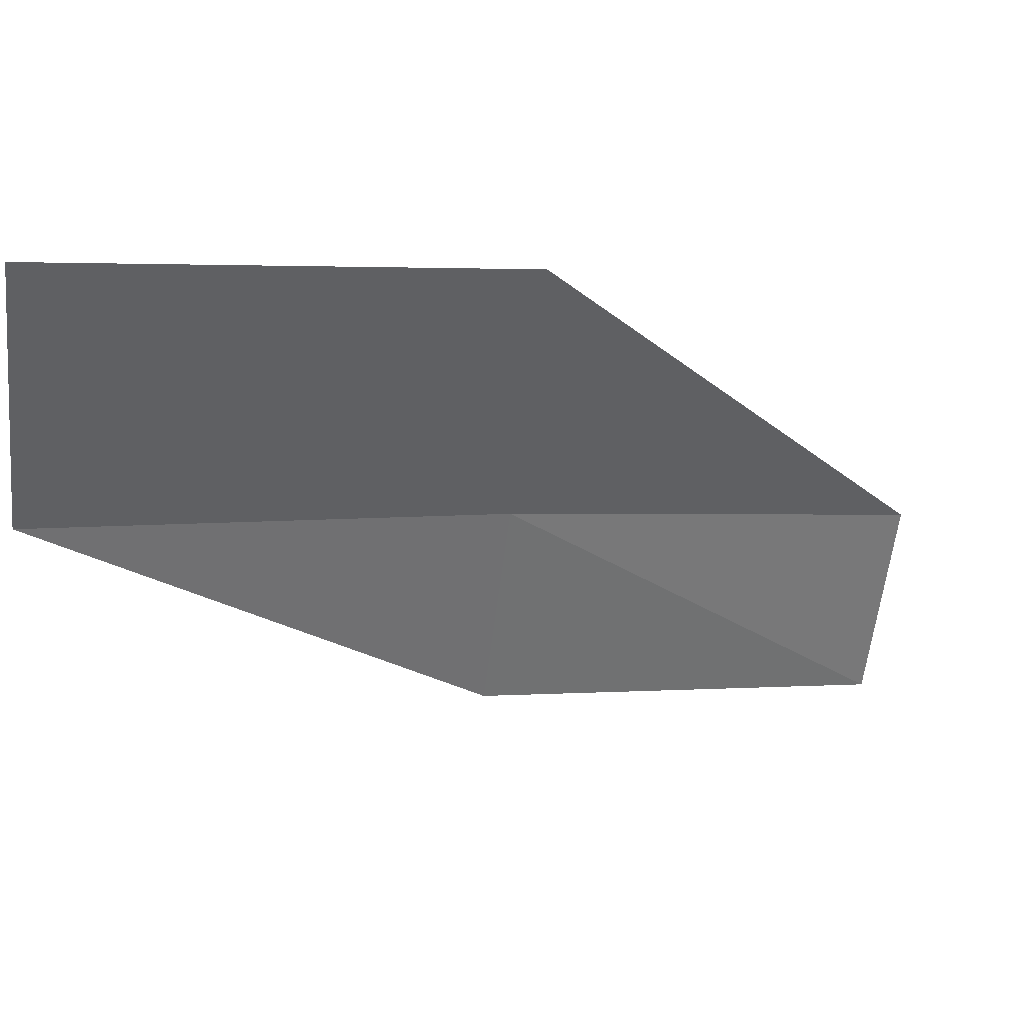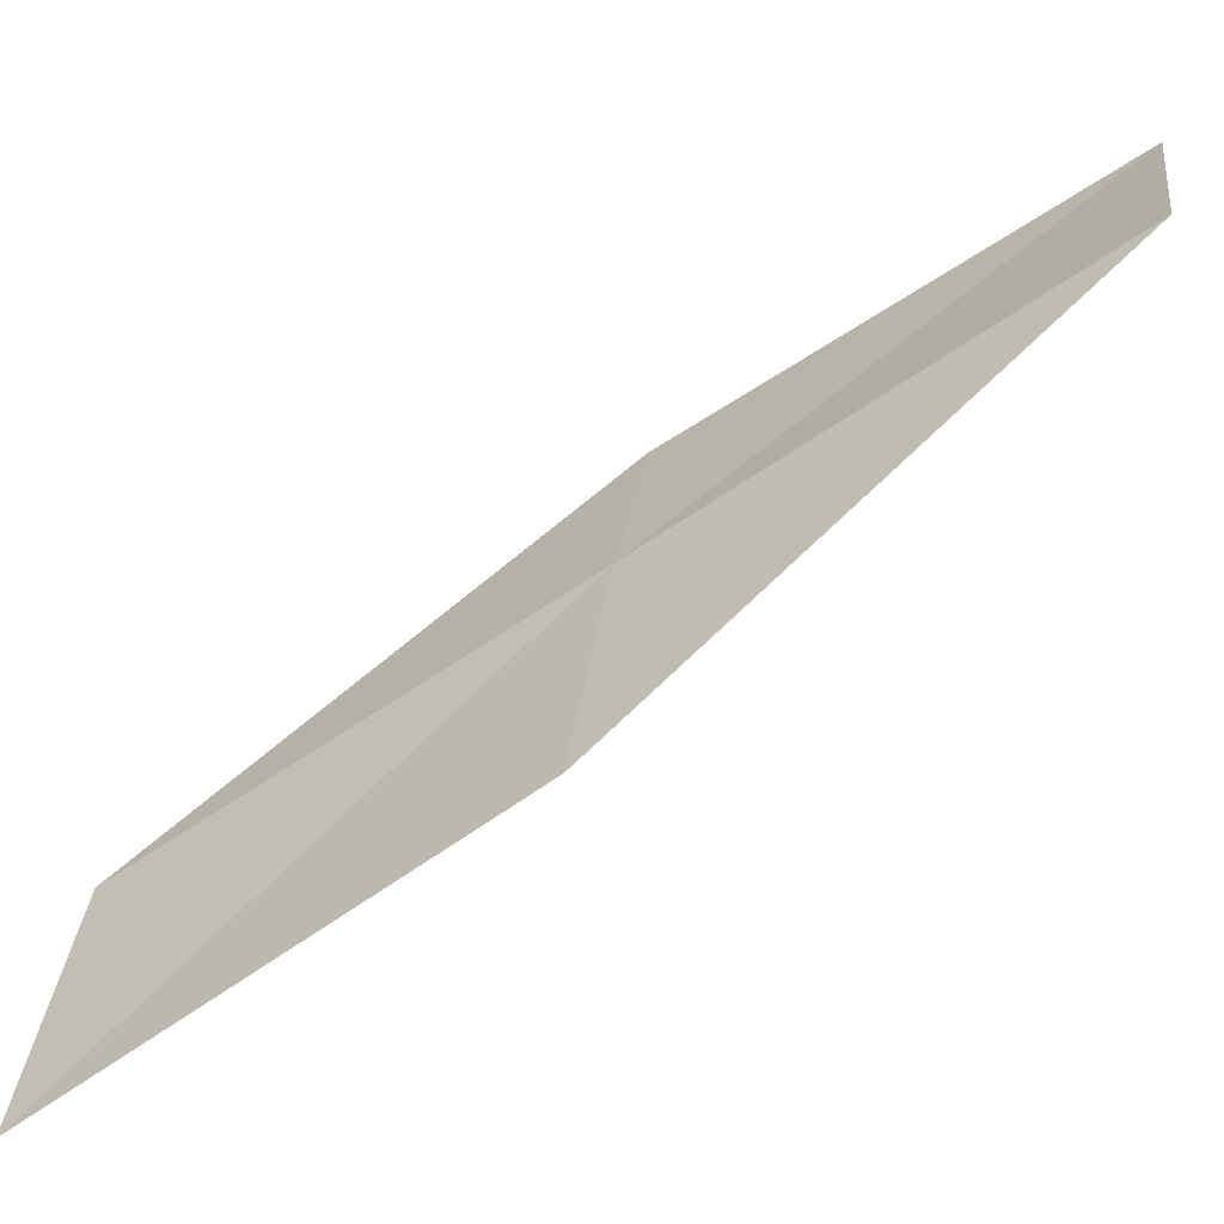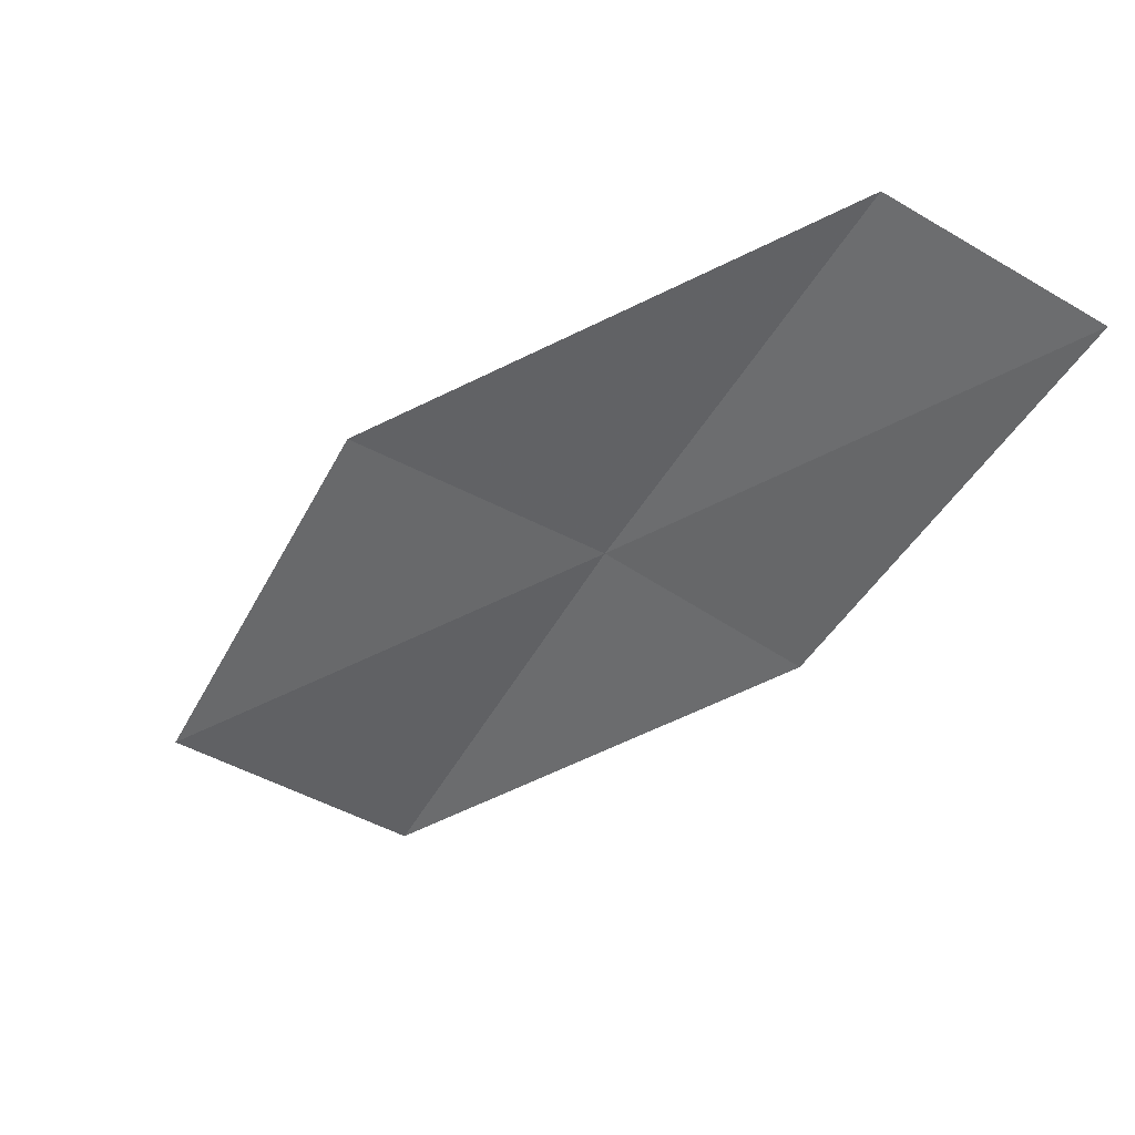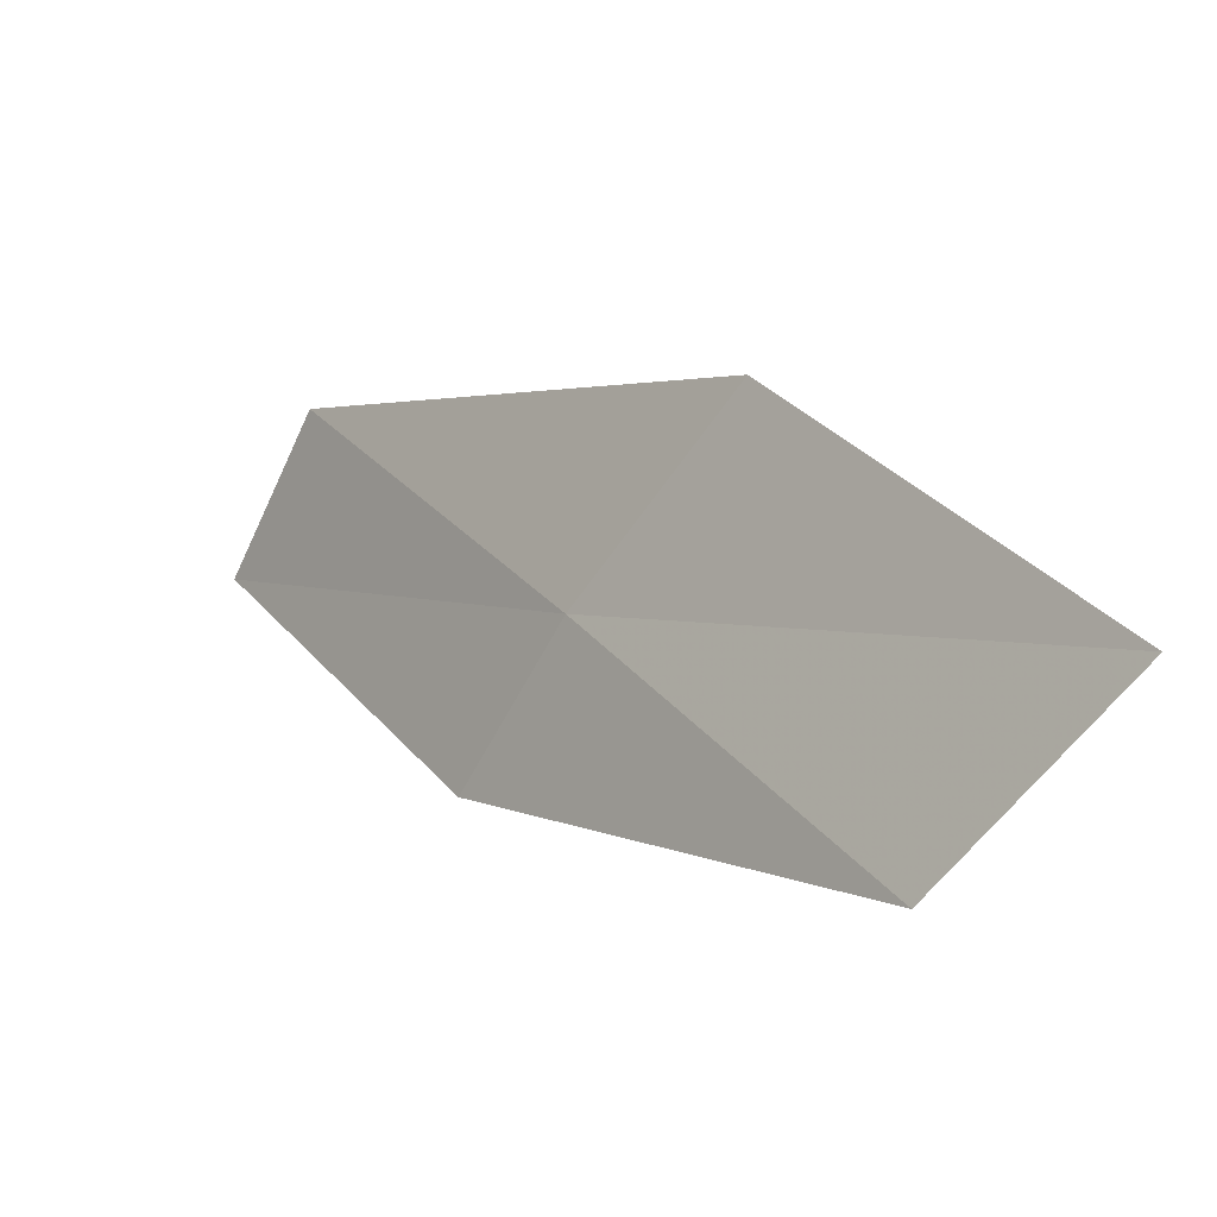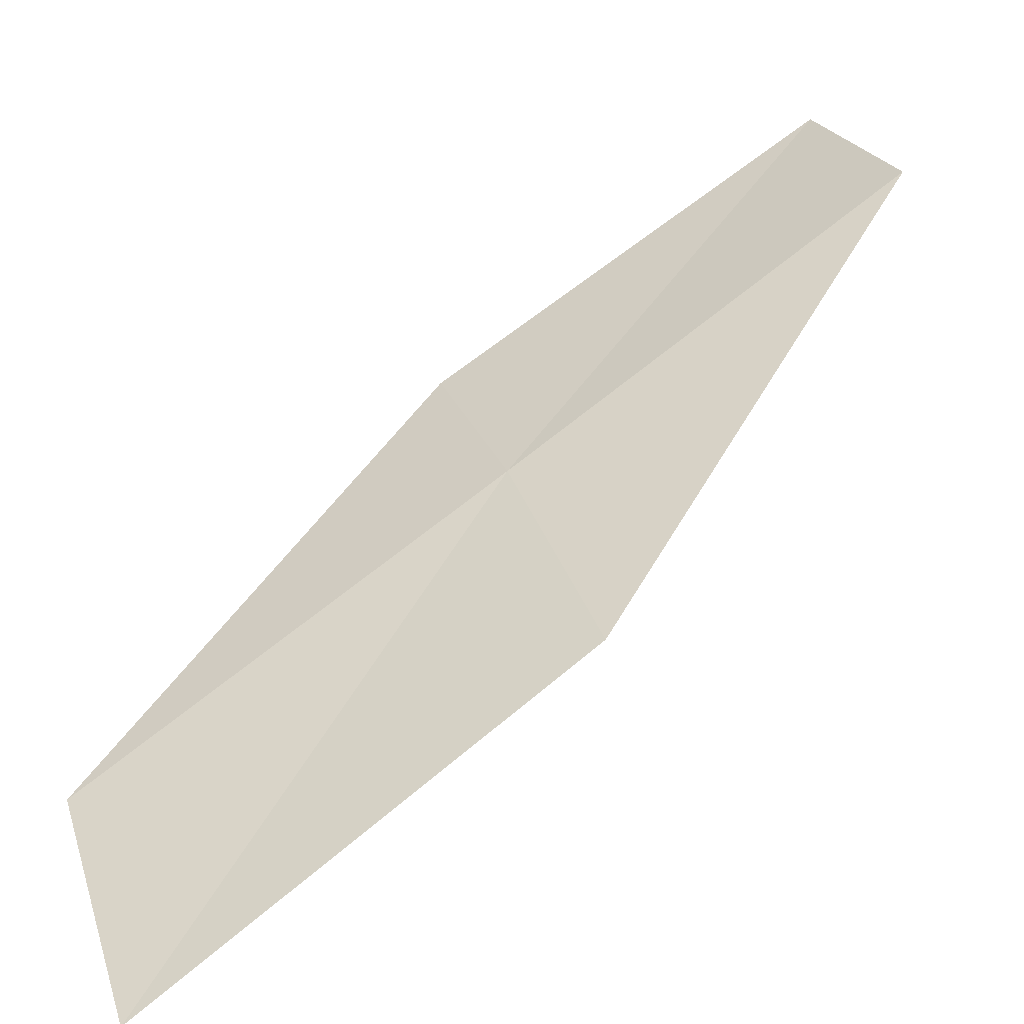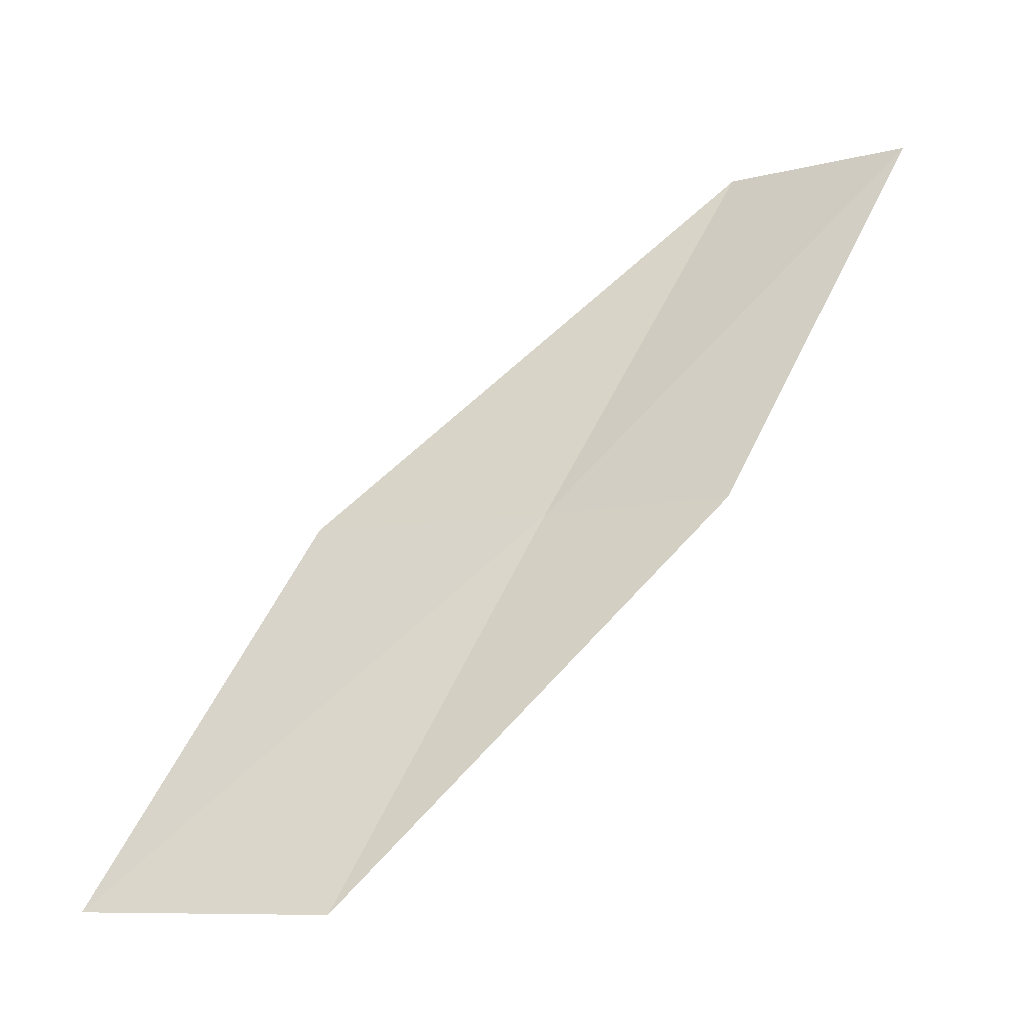
<metadata>
{"format":"obj","ext":"obj","renderer":"f3d","projection":"perspective","resolution":1024,"background":"white","views":[{"elev":-72.4,"azim":-97.2,"up":"+Y"},{"elev":10.5,"azim":-82.2,"up":"+Y"},{"elev":68.5,"azim":47.9,"up":"+Z"},{"elev":-62.8,"azim":-102.1,"up":"+Z"},{"elev":9.6,"azim":-108.7,"up":"+Y"},{"elev":-8.9,"azim":47.6,"up":"+Z"}]}
</metadata>
<code>
v -24.69 2.512 12
v -25.99 0.648 10
v -24.78 1.217 10
v -23.69 2.794 12
v -25.92 2.007 12
v -23.51 4.029 14
v -24.52 3.801 14
f 1 3 2
f 1 4 3
f 1 2 5
f 1 6 4
f 1 7 6
f 1 5 7

</code>
